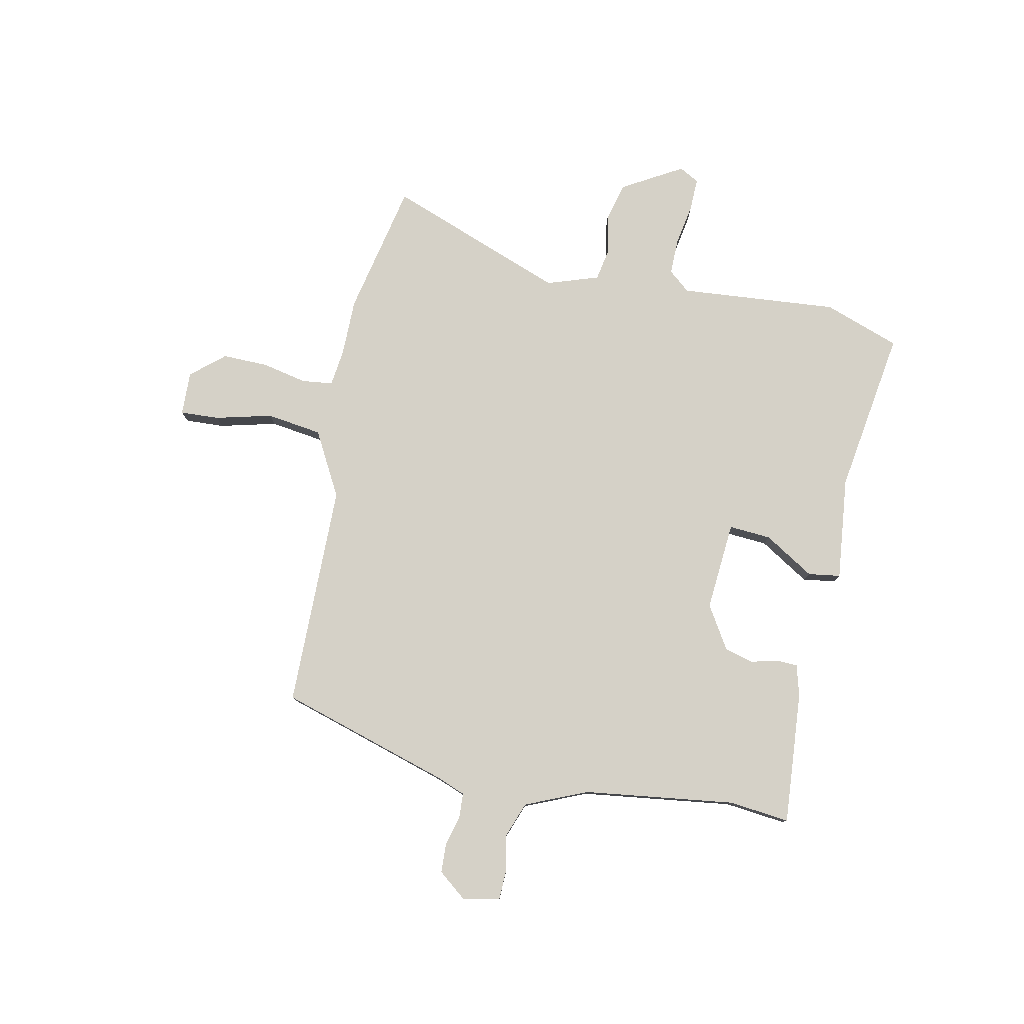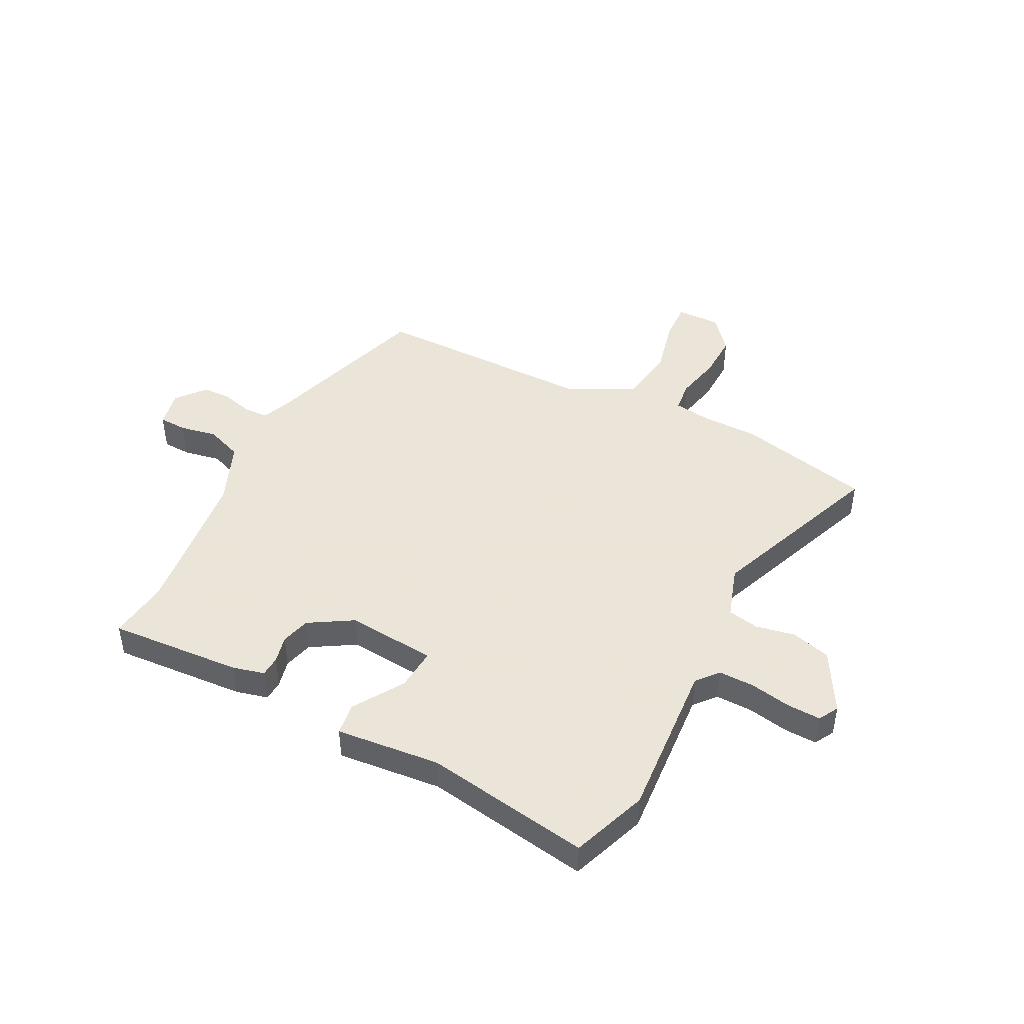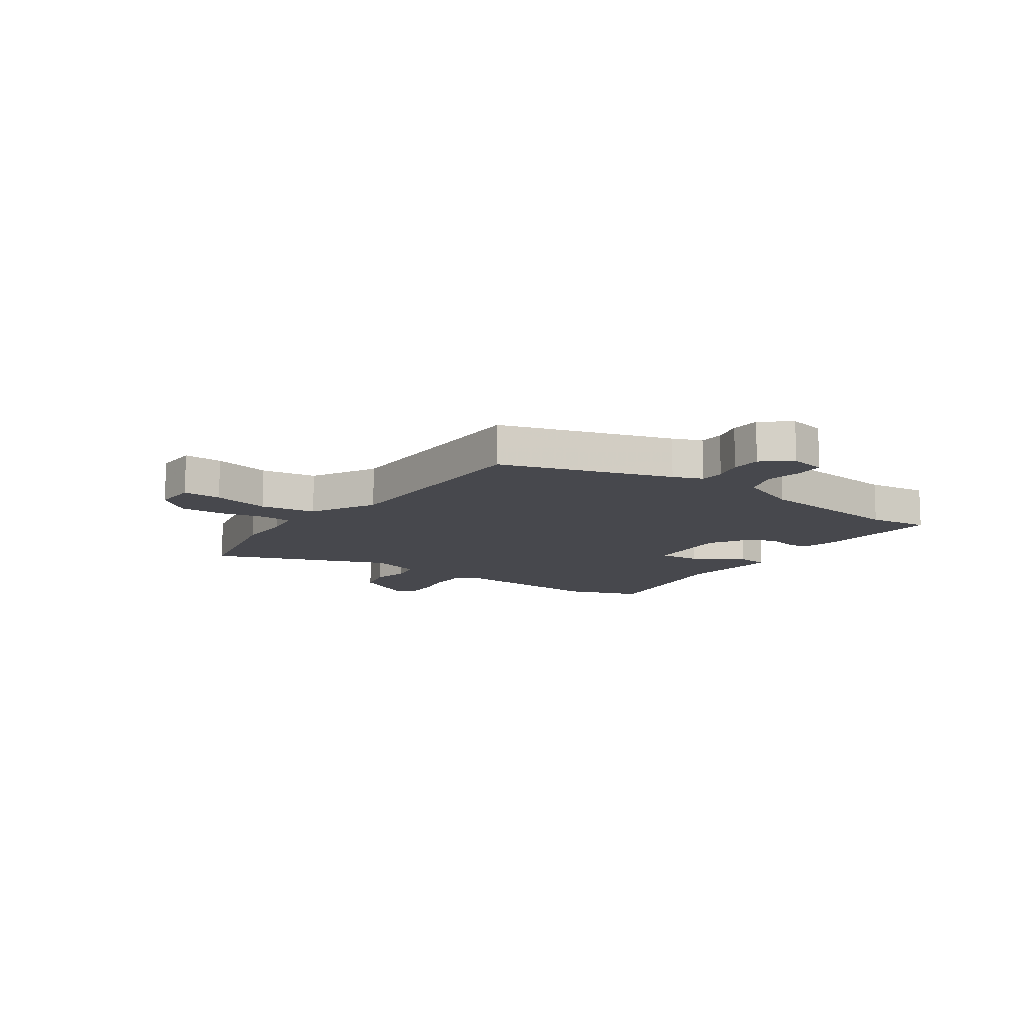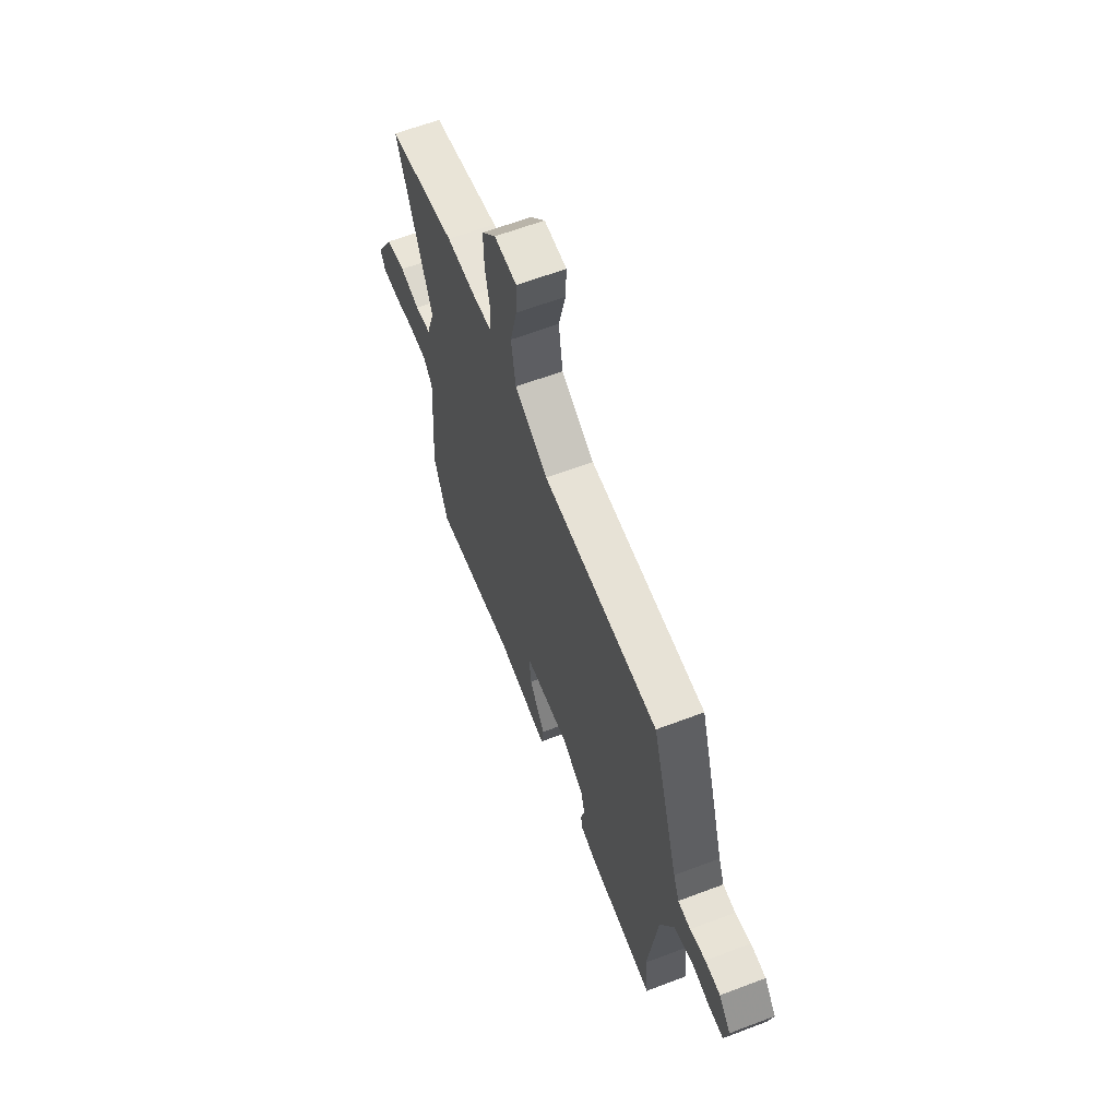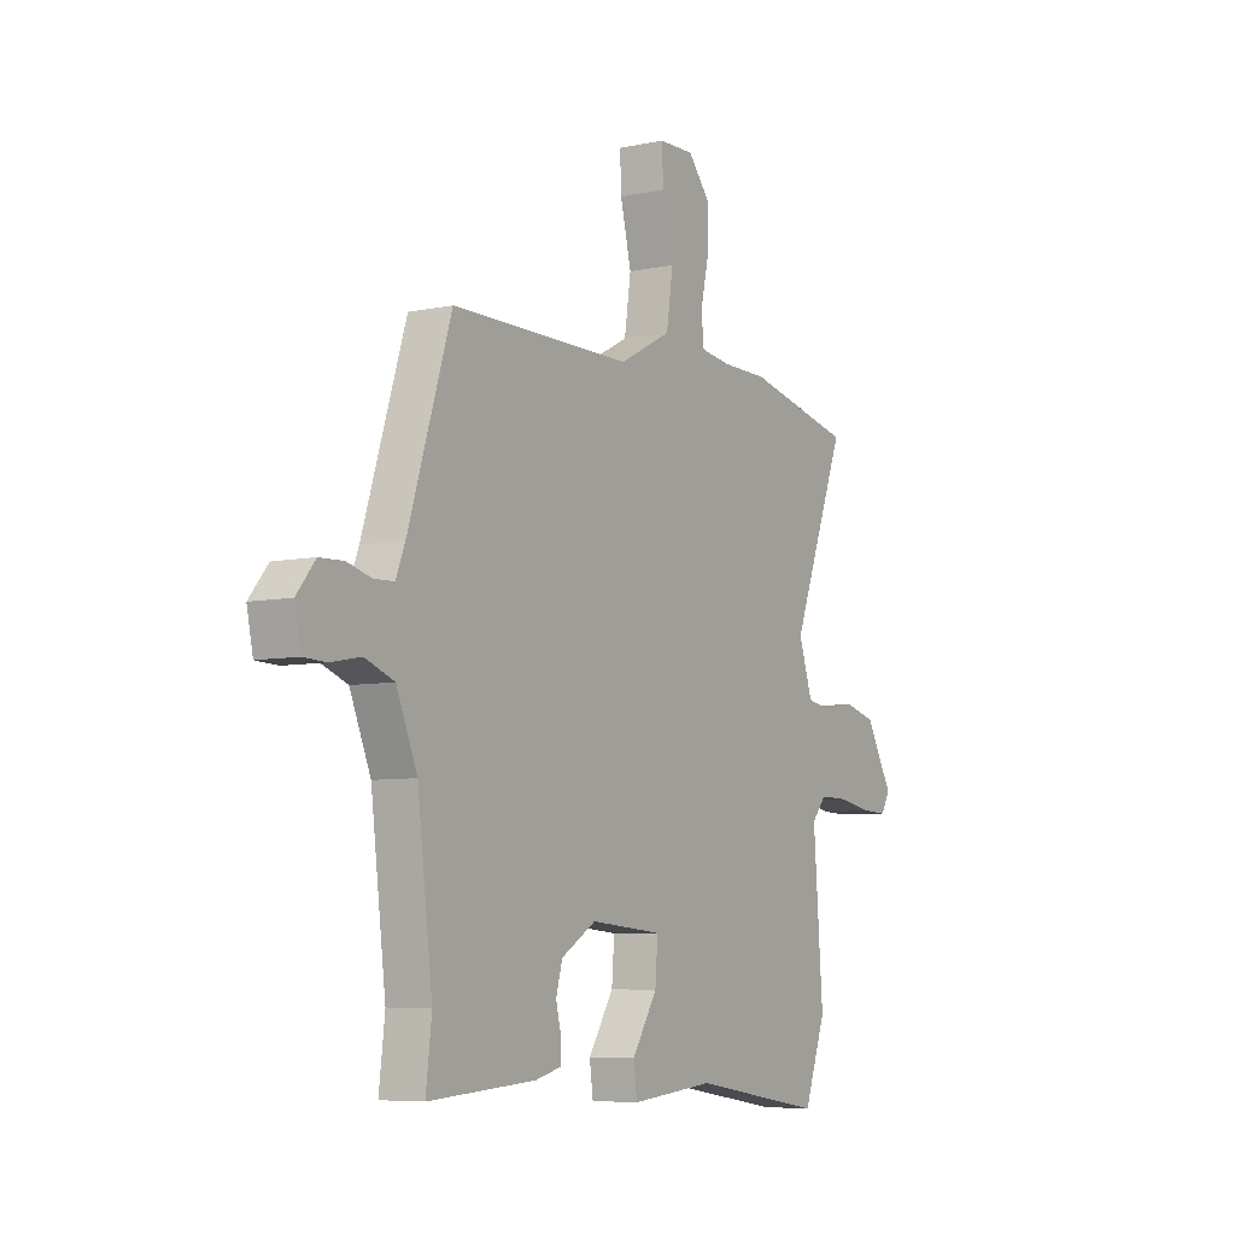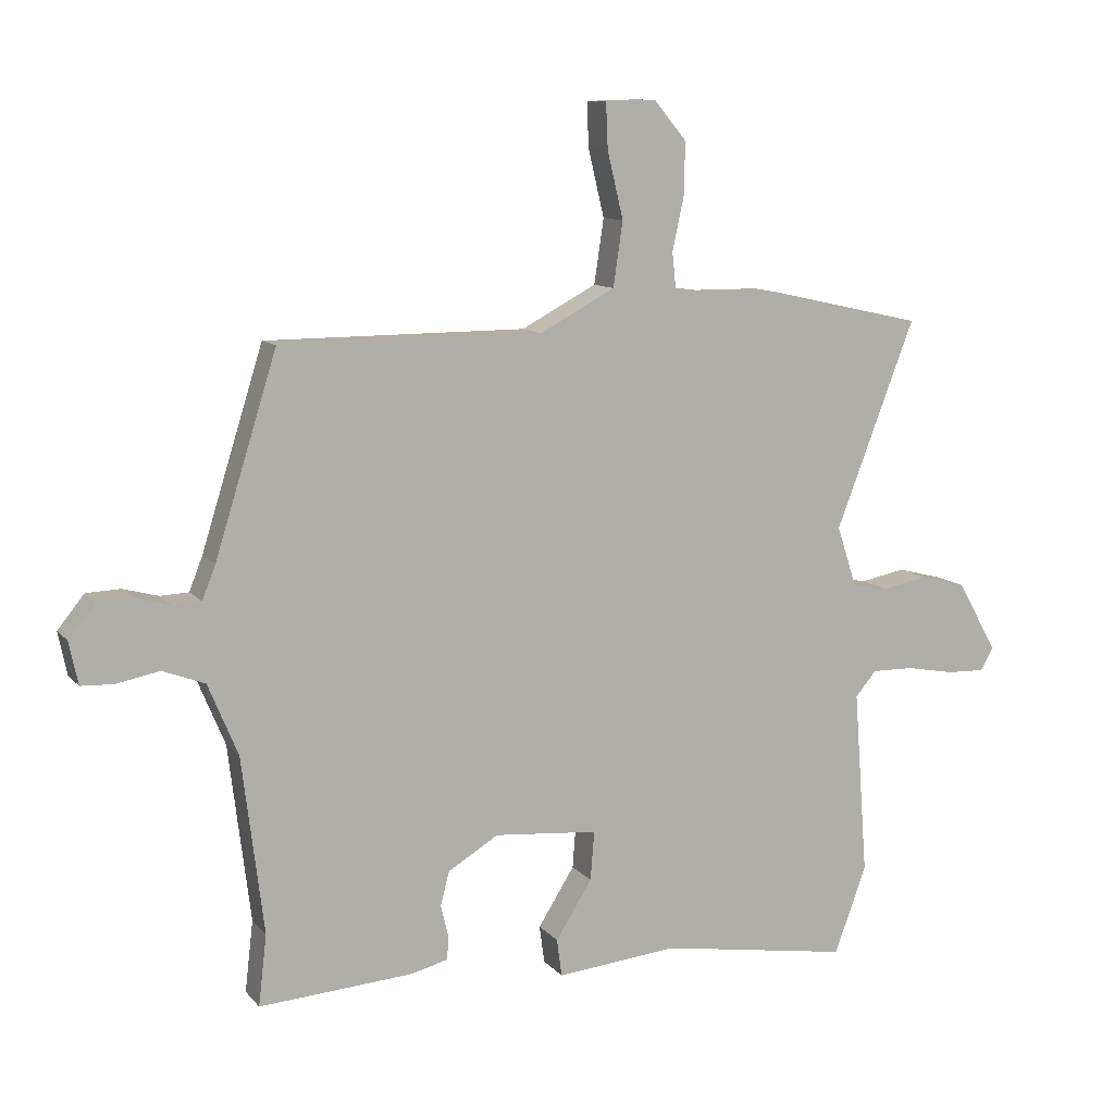
<metadata>
{"format":"obj","ext":"obj","renderer":"f3d","projection":"perspective","resolution":1024,"background":"white","views":[{"elev":79.2,"azim":101.2,"up":"+Y"},{"elev":45.5,"azim":-152.7,"up":"+Y"},{"elev":-11.8,"azim":55.0,"up":"+Y"},{"elev":62.8,"azim":69.0,"up":"+Z"},{"elev":-6.8,"azim":121.6,"up":"+Z"},{"elev":10.7,"azim":156.8,"up":"+Z"}]}
</metadata>
<code>
v -0.594 0.07 0.479
v -0.351 0.07 0.533
v -0.247 0.07 0.534
v -0.179 0.07 0.543
v -0.173 0.07 0.6
v -0.191 0.07 0.682
v -0.193 0.07 0.765
v -0.142 0.07 0.826
v -0.062 0.07 0.824
v -0.065 0.07 0.753
v -0.09 0.07 0.649
v -0.075 0.07 0.548
v 0.043 0.07 0.485
v 0.453 0.07 0.484
v 0.55 0.07 0.174
v 0.571 0.07 0.121
v 0.616 0.07 0.119
v 0.671 0.07 0.134
v 0.725 0.07 0.132
v 0.767 0.07 0.08
v 0.753 0.07 0.013
v 0.702 0.07 0.011
v 0.634 0.07 0.024
v 0.568 0.07 -0.001
v 0.521 0.07 -0.114
v 0.487 0.07 -0.391
v 0.5 0.07 -0.502
v 0.258 0.07 -0.485
v 0.2 0.07 -0.47
v 0.198 0.07 -0.433
v 0.21 0.07 -0.383
v 0.196 0.07 -0.33
v 0.117 0.07 -0.282
v -0.046 0.07 -0.296
v -0.04 0.07 -0.373
v 0.017 0.07 -0.464
v 0.009 0.07 -0.523
v -0.18 0.07 -0.504
v -0.481 0.07 -0.552
v -0.531 0.07 -0.414
v -0.509 0.07 -0.124
v -0.542 0.07 -0.085
v -0.608 0.07 -0.086
v -0.683 0.07 -0.1
v -0.743 0.07 -0.102
v -0.763 0.07 -0.066
v -0.701 0.07 0.044
v -0.629 0.07 0.063
v -0.558 0.07 0.049
v -0.501 0.07 0.06
v -0.47 0.07 0.155
v -0.594 0 0.479
v -0.351 0 0.533
v -0.247 0 0.534
v -0.179 0 0.543
v -0.173 0 0.6
v -0.191 0 0.682
v -0.193 0 0.765
v -0.142 0 0.826
v -0.062 0 0.824
v -0.065 0 0.753
v -0.09 0 0.649
v -0.075 0 0.548
v 0.043 0 0.485
v 0.453 0 0.484
v 0.55 0 0.174
v 0.571 0 0.121
v 0.616 0 0.119
v 0.671 0 0.134
v 0.725 0 0.132
v 0.767 0 0.08
v 0.753 0 0.013
v 0.702 0 0.011
v 0.634 0 0.024
v 0.568 0 -0.001
v 0.521 0 -0.114
v 0.487 0 -0.391
v 0.5 0 -0.502
v 0.258 0 -0.485
v 0.2 0 -0.47
v 0.198 0 -0.433
v 0.21 0 -0.383
v 0.196 0 -0.33
v 0.117 0 -0.282
v -0.046 0 -0.296
v -0.04 0 -0.373
v 0.017 0 -0.464
v 0.009 0 -0.523
v -0.18 0 -0.504
v -0.481 0 -0.552
v -0.531 0 -0.414
v -0.509 0 -0.124
v -0.542 0 -0.085
v -0.608 0 -0.086
v -0.683 0 -0.1
v -0.743 0 -0.102
v -0.763 0 -0.066
v -0.701 0 0.044
v -0.629 0 0.063
v -0.558 0 0.049
v -0.501 0 0.06
v -0.47 0 0.155
f 46 47 48 49
f 46 49 50
f 43 44 45 46
f 42 43 46 50
f 41 42 50 51
f 38 39 40 41
f 35 36 37 38
f 34 35 38 41
f 33 34 41 51
f 28 29 30 31
f 26 27 28 31
f 25 26 31 32
f 24 25 32 33
f 20 21 22 23
f 20 23 24
f 17 18 19 20
f 16 17 20 24
f 15 16 24 33
f 13 14 15 33
f 8 9 10 11
f 8 11 12
f 5 6 7 8
f 4 5 8 12
f 3 4 12 13
f 3 13 33 51
f 1 2 3 51
f 100 99 98 97
f 101 100 97
f 97 96 95 94
f 101 97 94 93
f 102 101 93 92
f 92 91 90 89
f 89 88 87 86
f 92 89 86 85
f 102 92 85 84
f 82 81 80 79
f 82 79 78 77
f 83 82 77 76
f 84 83 76 75
f 74 73 72 71
f 75 74 71
f 71 70 69 68
f 75 71 68 67
f 84 75 67 66
f 84 66 65 64
f 62 61 60 59
f 63 62 59
f 59 58 57 56
f 63 59 56 55
f 64 63 55 54
f 102 84 64 54
f 102 54 53 52
f 1 52 53 2
f 2 53 54 3
f 3 54 55 4
f 4 55 56 5
f 5 56 57 6
f 6 57 58 7
f 7 58 59 8
f 8 59 60 9
f 9 60 61 10
f 10 61 62 11
f 11 62 63 12
f 12 63 64 13
f 13 64 65 14
f 14 65 66 15
f 15 66 67 16
f 16 67 68 17
f 17 68 69 18
f 18 69 70 19
f 19 70 71 20
f 20 71 72 21
f 21 72 73 22
f 22 73 74 23
f 23 74 75 24
f 24 75 76 25
f 25 76 77 26
f 26 77 78 27
f 27 78 79 28
f 28 79 80 29
f 29 80 81 30
f 30 81 82 31
f 31 82 83 32
f 32 83 84 33
f 33 84 85 34
f 34 85 86 35
f 35 86 87 36
f 36 87 88 37
f 37 88 89 38
f 38 89 90 39
f 39 90 91 40
f 40 91 92 41
f 41 92 93 42
f 42 93 94 43
f 43 94 95 44
f 44 95 96 45
f 45 96 97 46
f 46 97 98 47
f 47 98 99 48
f 48 99 100 49
f 49 100 101 50
f 50 101 102 51
f 51 102 52 1

</code>
